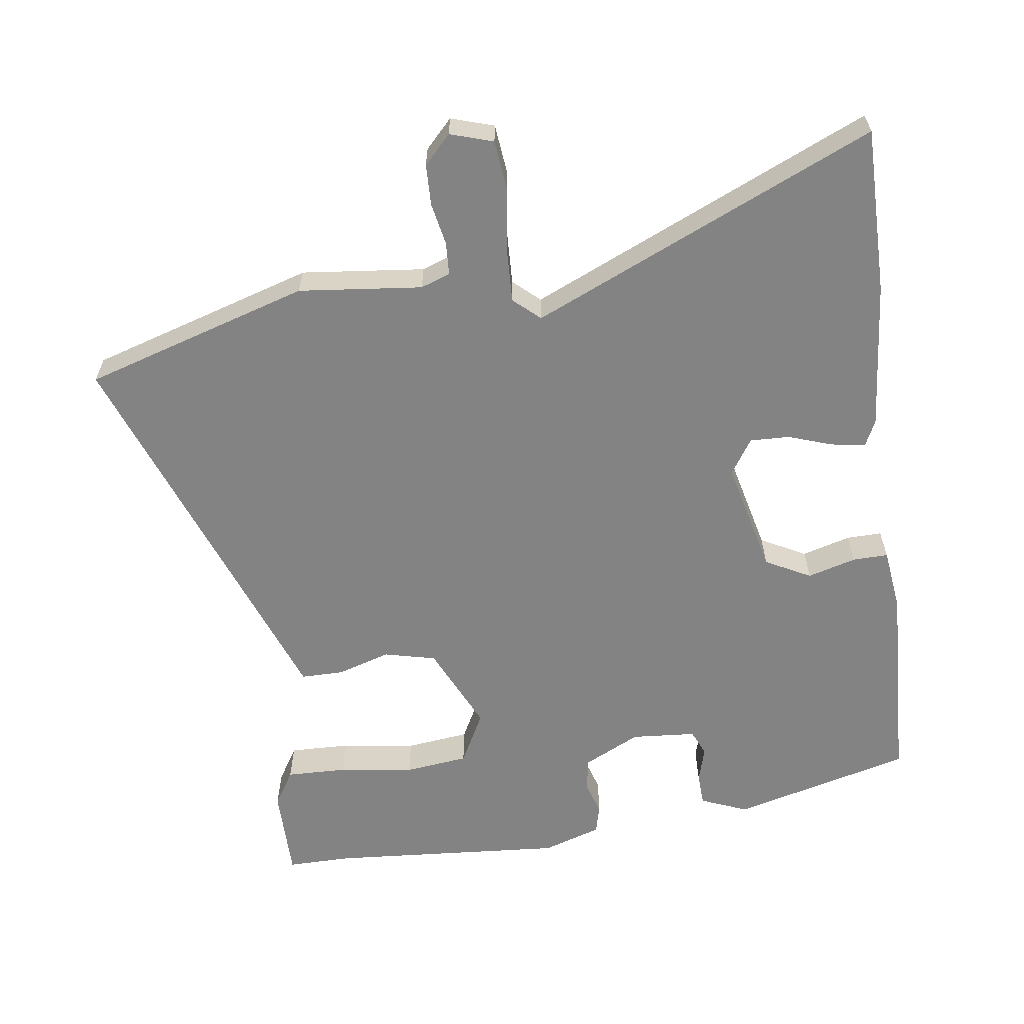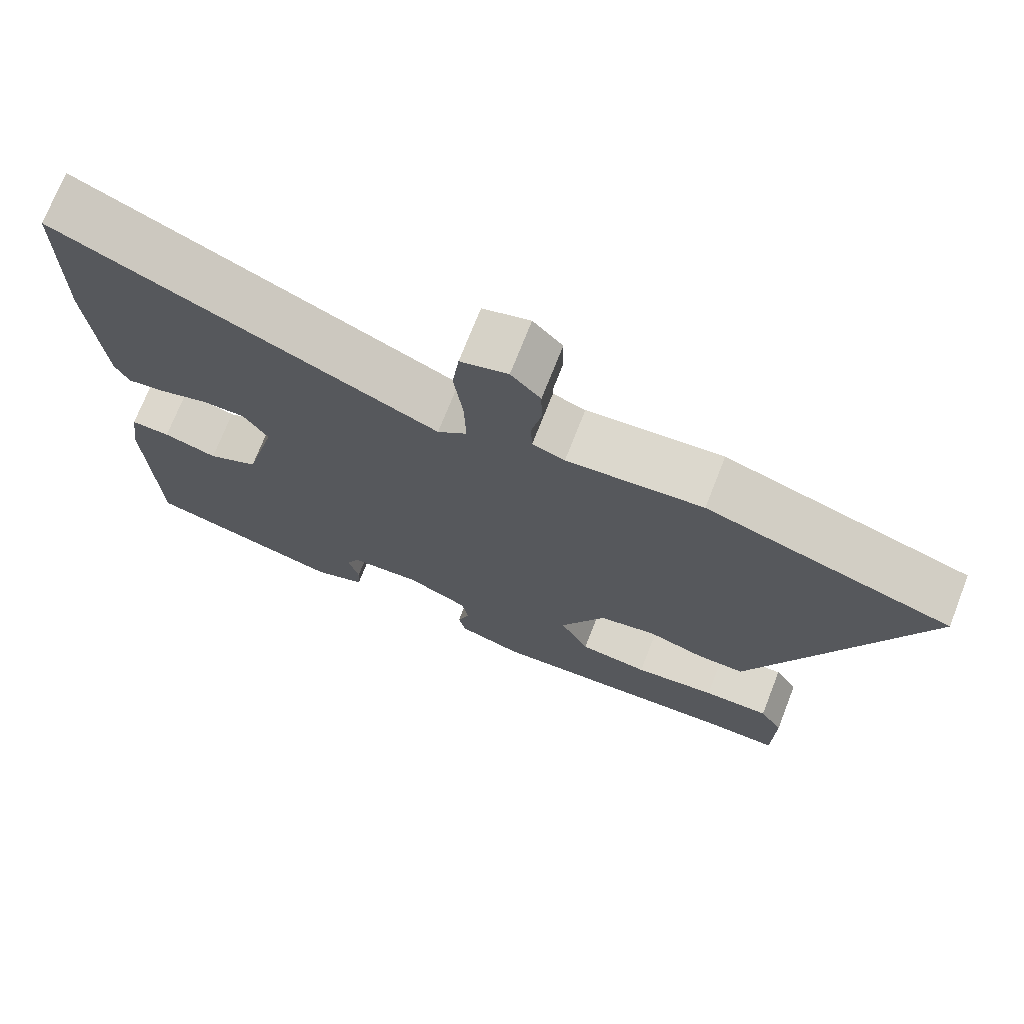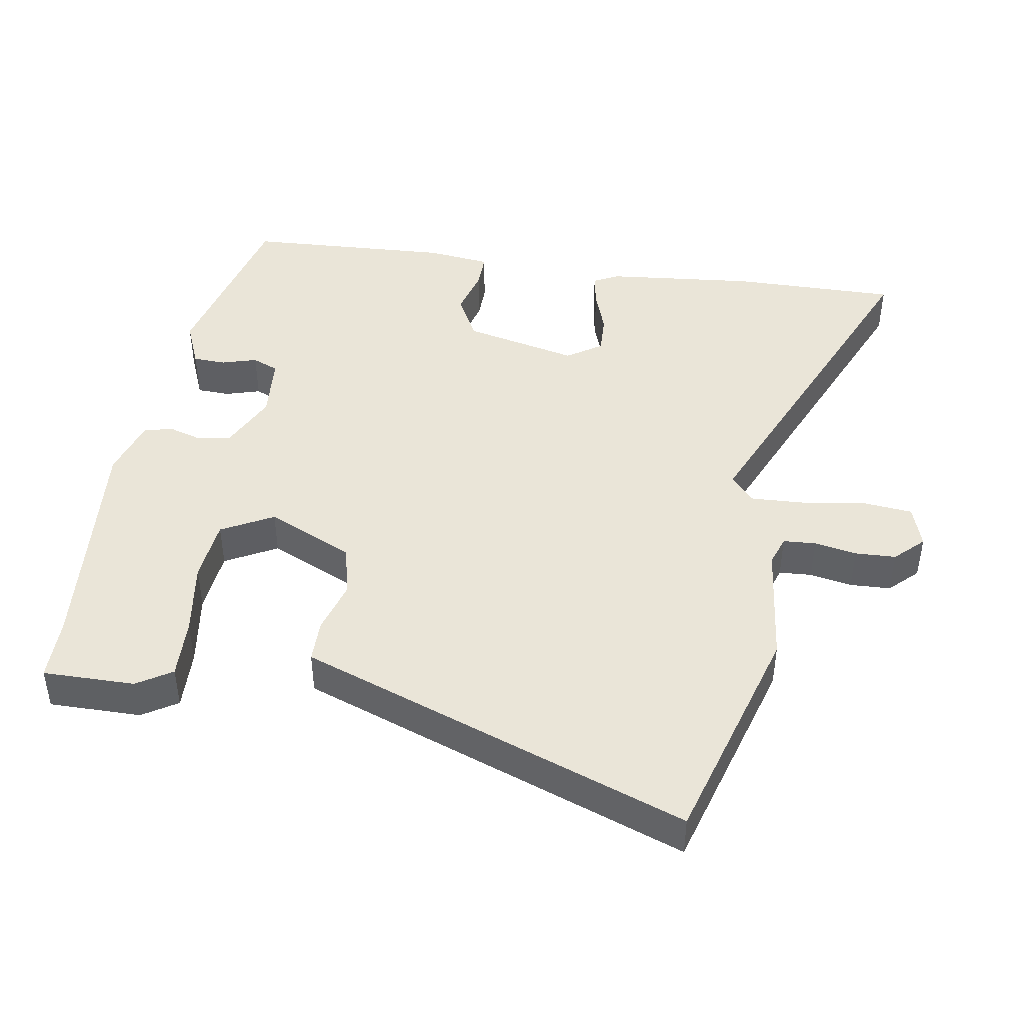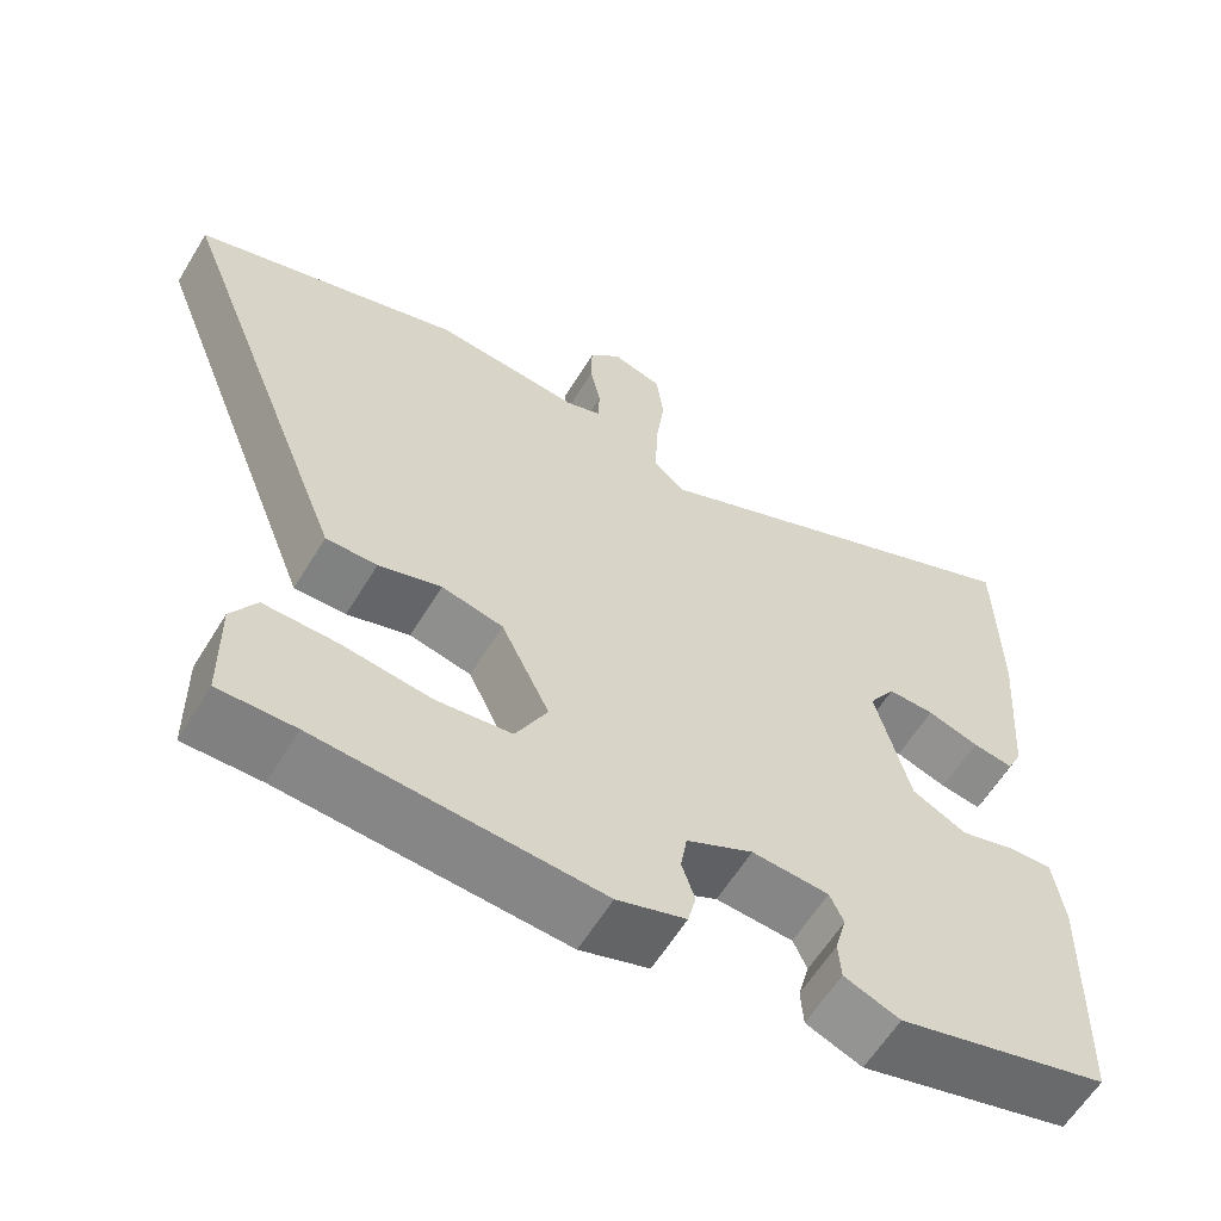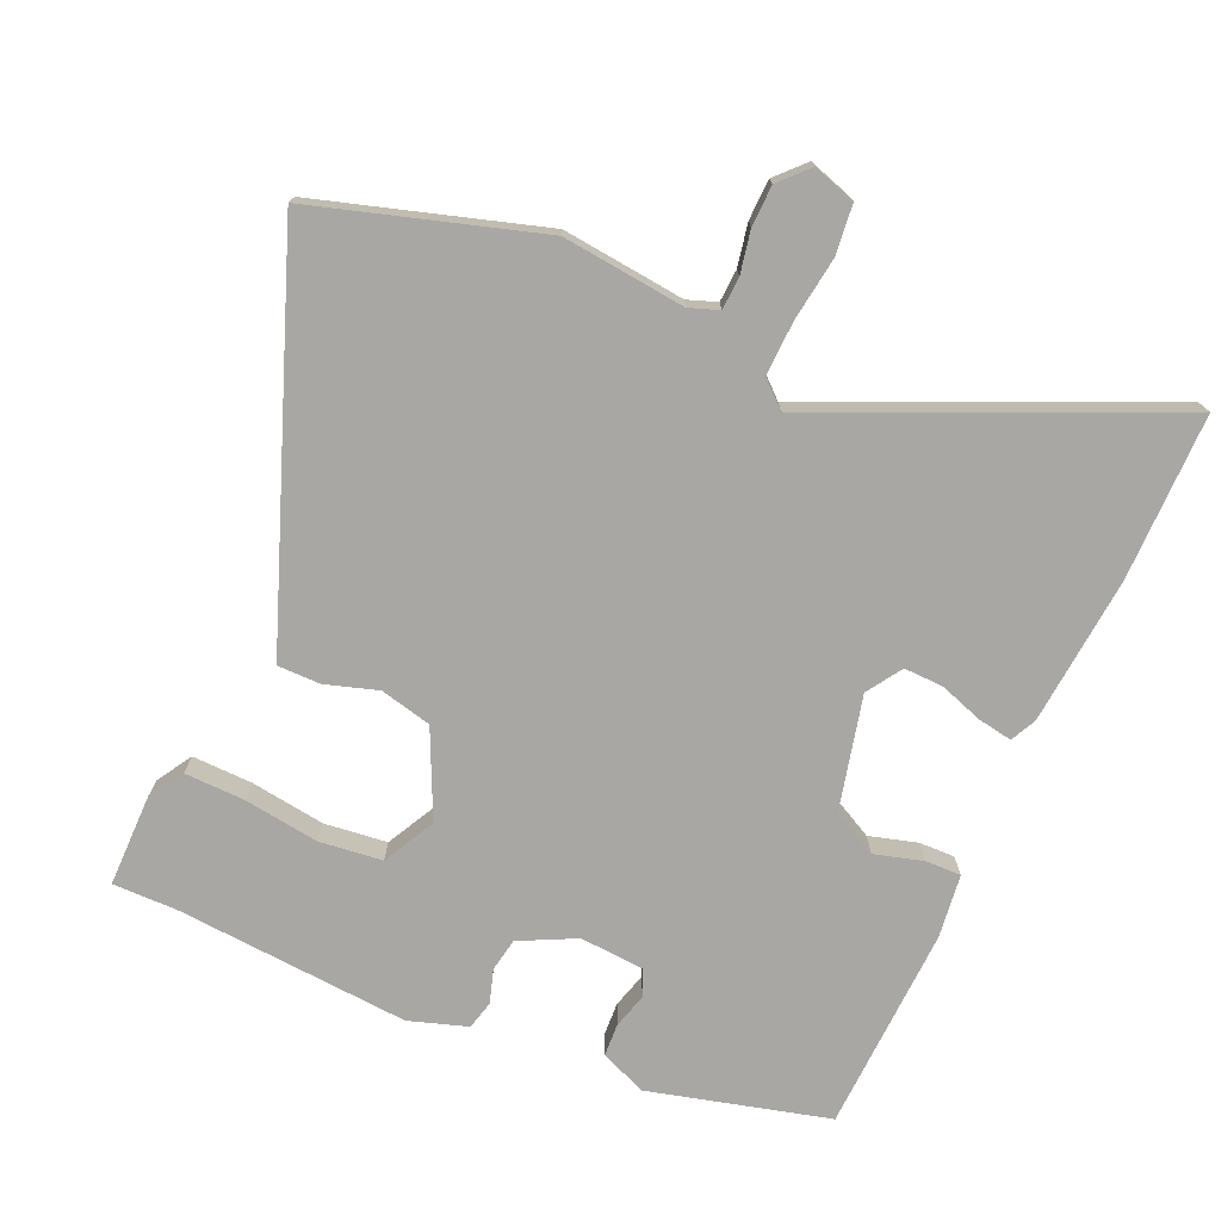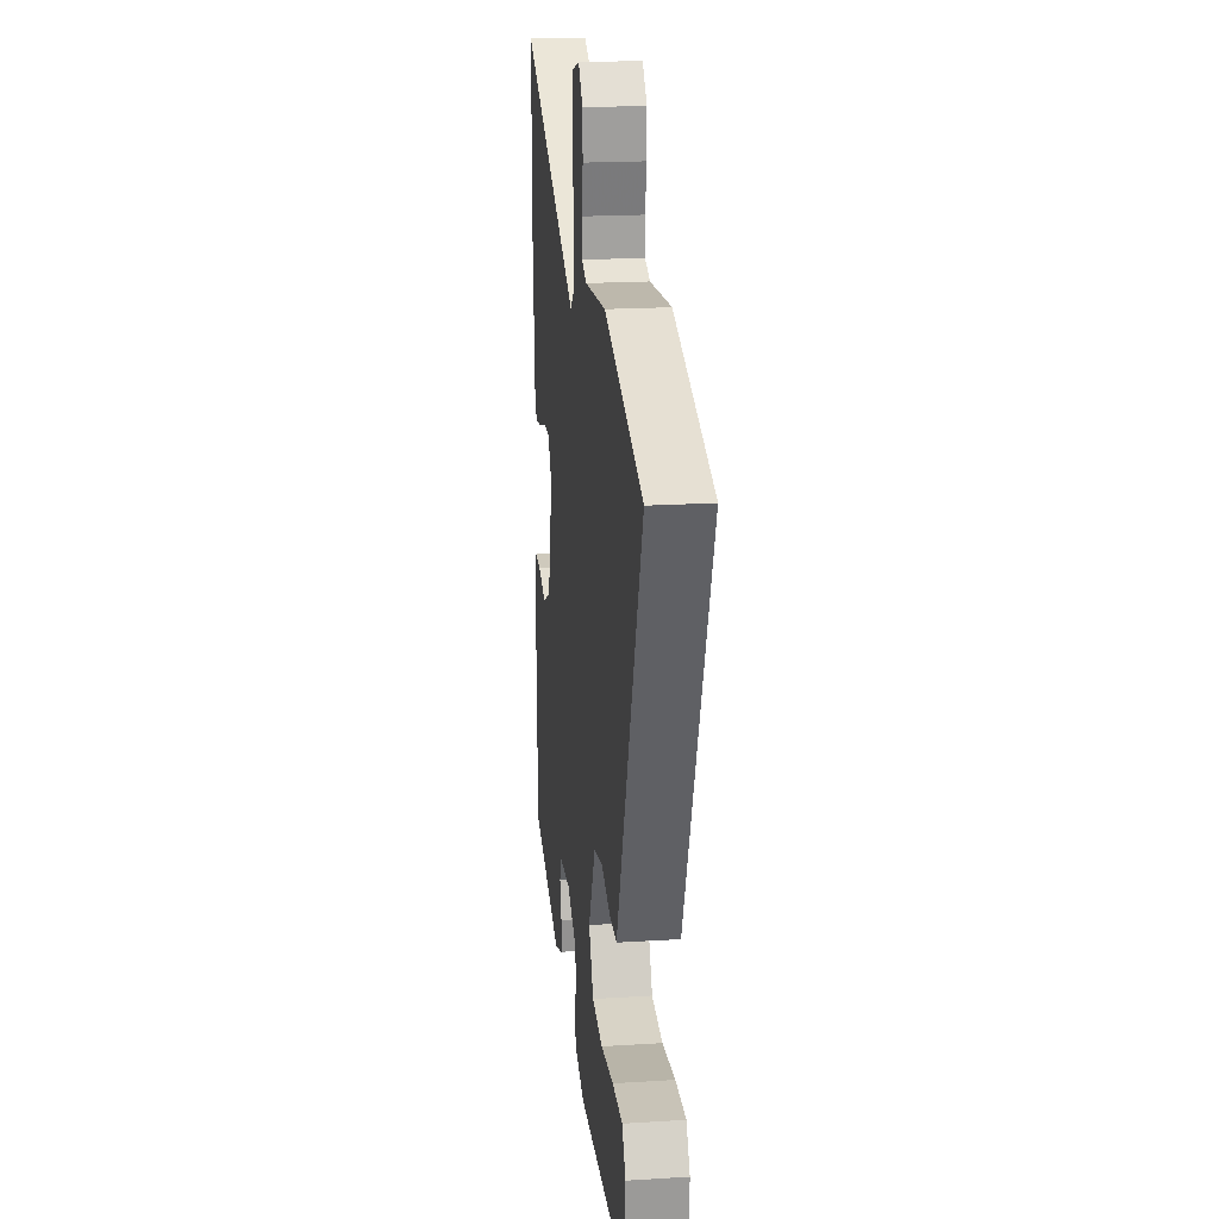
<metadata>
{"format":"obj","ext":"obj","renderer":"f3d","projection":"perspective","resolution":1024,"background":"white","views":[{"elev":-61.2,"azim":7.1,"up":"+Y"},{"elev":72.6,"azim":-158.6,"up":"+Z"},{"elev":44.7,"azim":-82.0,"up":"+Y"},{"elev":-60.7,"azim":-31.3,"up":"+Z"},{"elev":-74.6,"azim":-24.6,"up":"+Y"},{"elev":20.3,"azim":-96.5,"up":"+Z"}]}
</metadata>
<code>
v -0.681 0.07 0.442
v -0.352 0.07 0.547
v -0.171 0.07 0.53
v -0.128 0.07 0.546
v -0.126 0.07 0.594
v -0.139 0.07 0.656
v -0.138 0.07 0.716
v -0.099 0.07 0.758
v -0.036 0.07 0.739
v -0.027 0.07 0.666
v -0.039 0.07 0.573
v -0.041 0.07 0.493
v -0.002 0.07 0.459
v 0.498 0.07 0.688
v 0.501 0.07 0.444
v 0.484 0.07 0.225
v 0.466 0.07 0.187
v 0.415 0.07 0.195
v 0.351 0.07 0.216
v 0.293 0.07 0.217
v 0.26 0.07 0.165
v 0.302 0.07 -0.001
v 0.369 0.07 -0.035
v 0.44 0.07 -0.014
v 0.492 0.07 -0.012
v 0.505 0.07 -0.105
v 0.496 0.07 -0.408
v 0.234 0.07 -0.48
v 0.165 0.07 -0.453
v 0.162 0.07 -0.405
v 0.176 0.07 -0.353
v 0.159 0.07 -0.315
v 0.064 0.07 -0.309
v -0.018 0.07 -0.351
v -0.026 0.07 -0.4
v -0.01 0.07 -0.449
v -0.02 0.07 -0.491
v -0.105 0.07 -0.52
v -0.451 0.07 -0.499
v -0.545 0.07 -0.501
v -0.547 0.07 -0.366
v -0.516 0.07 -0.314
v -0.427 0.07 -0.315
v -0.317 0.07 -0.329
v -0.224 0.07 -0.317
v -0.185 0.07 -0.24
v -0.245 0.07 -0.115
v -0.321 0.07 -0.098
v -0.398 0.07 -0.123
v -0.461 0.07 -0.124
v -0.496 0.07 -0.034
v -0.681 0 0.442
v -0.352 0 0.547
v -0.171 0 0.53
v -0.128 0 0.546
v -0.126 0 0.594
v -0.139 0 0.656
v -0.138 0 0.716
v -0.099 0 0.758
v -0.036 0 0.739
v -0.027 0 0.666
v -0.039 0 0.573
v -0.041 0 0.493
v -0.002 0 0.459
v 0.498 0 0.688
v 0.501 0 0.444
v 0.484 0 0.225
v 0.466 0 0.187
v 0.415 0 0.195
v 0.351 0 0.216
v 0.293 0 0.217
v 0.26 0 0.165
v 0.302 0 -0.001
v 0.369 0 -0.035
v 0.44 0 -0.014
v 0.492 0 -0.012
v 0.505 0 -0.105
v 0.496 0 -0.408
v 0.234 0 -0.48
v 0.165 0 -0.453
v 0.162 0 -0.405
v 0.176 0 -0.353
v 0.159 0 -0.315
v 0.064 0 -0.309
v -0.018 0 -0.351
v -0.026 0 -0.4
v -0.01 0 -0.449
v -0.02 0 -0.491
v -0.105 0 -0.52
v -0.451 0 -0.499
v -0.545 0 -0.501
v -0.547 0 -0.366
v -0.516 0 -0.314
v -0.427 0 -0.315
v -0.317 0 -0.329
v -0.224 0 -0.317
v -0.185 0 -0.24
v -0.245 0 -0.115
v -0.321 0 -0.098
v -0.398 0 -0.123
v -0.461 0 -0.124
v -0.496 0 -0.034
f 1 2 3
f 51 1 3
f 50 51 3
f 49 50 3
f 48 49 3
f 47 48 3 4
f 46 47 4
f 42 43 44
f 41 42 44
f 40 41 44
f 39 40 44
f 39 44 45
f 38 39 45
f 37 38 45
f 36 37 45
f 35 36 45
f 34 35 45 46
f 29 30 31
f 28 29 31
f 27 28 31
f 26 27 31
f 25 26 31
f 24 25 31
f 23 24 31
f 22 23 31 32
f 21 22 32 33
f 17 18 19
f 16 17 19
f 15 16 19
f 14 15 19
f 13 14 19
f 13 19 20
f 9 10 11
f 8 9 11
f 7 8 11
f 6 7 11
f 5 6 11
f 4 5 11 12
f 4 12 13
f 46 4 13
f 34 46 13
f 33 34 13
f 21 33 13
f 13 20 21
f 54 53 52
f 54 52 102
f 54 102 101
f 54 101 100
f 54 100 99
f 55 54 99 98
f 55 98 97
f 95 94 93
f 95 93 92
f 95 92 91
f 95 91 90
f 96 95 90
f 96 90 89
f 96 89 88
f 96 88 87
f 96 87 86
f 97 96 86 85
f 82 81 80
f 82 80 79
f 82 79 78
f 82 78 77
f 82 77 76
f 82 76 75
f 82 75 74
f 83 82 74 73
f 84 83 73 72
f 70 69 68
f 70 68 67
f 70 67 66
f 70 66 65
f 70 65 64
f 71 70 64
f 62 61 60
f 62 60 59
f 62 59 58
f 62 58 57
f 62 57 56
f 63 62 56 55
f 64 63 55
f 64 55 97
f 64 97 85
f 64 85 84
f 64 84 72
f 72 71 64
f 1 52 53 2
f 2 53 54 3
f 3 54 55 4
f 4 55 56 5
f 5 56 57 6
f 6 57 58 7
f 7 58 59 8
f 8 59 60 9
f 9 60 61 10
f 10 61 62 11
f 11 62 63 12
f 12 63 64 13
f 13 64 65 14
f 14 65 66 15
f 15 66 67 16
f 16 67 68 17
f 17 68 69 18
f 18 69 70 19
f 19 70 71 20
f 20 71 72 21
f 21 72 73 22
f 22 73 74 23
f 23 74 75 24
f 24 75 76 25
f 25 76 77 26
f 26 77 78 27
f 27 78 79 28
f 28 79 80 29
f 29 80 81 30
f 30 81 82 31
f 31 82 83 32
f 32 83 84 33
f 33 84 85 34
f 34 85 86 35
f 35 86 87 36
f 36 87 88 37
f 37 88 89 38
f 38 89 90 39
f 39 90 91 40
f 40 91 92 41
f 41 92 93 42
f 42 93 94 43
f 43 94 95 44
f 44 95 96 45
f 45 96 97 46
f 46 97 98 47
f 47 98 99 48
f 48 99 100 49
f 49 100 101 50
f 50 101 102 51
f 51 102 52 1

</code>
